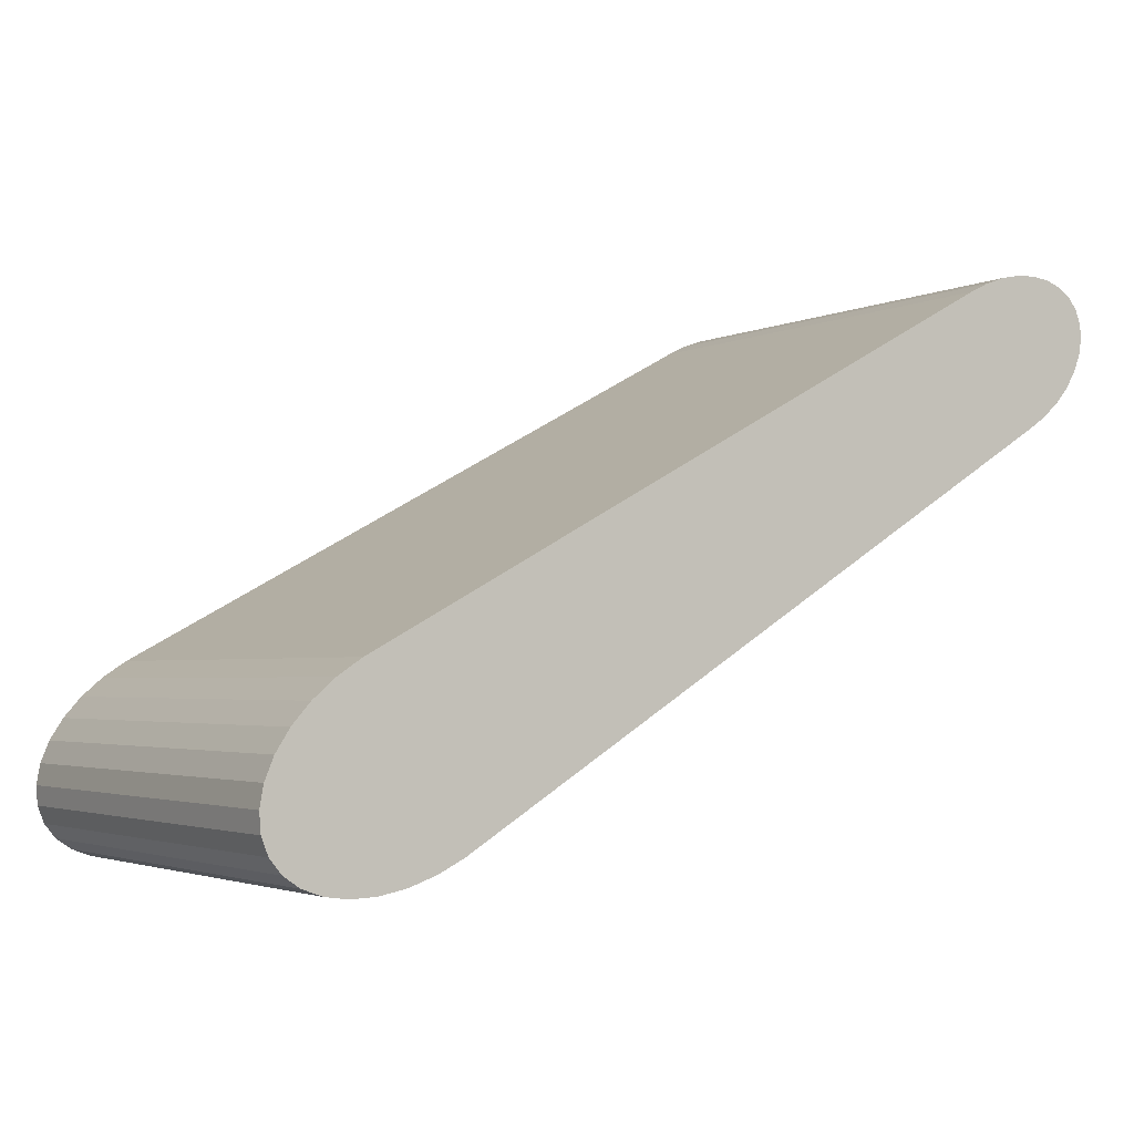
<metadata>
{"format":"obj","ext":"obj","renderer":"f3d","projection":"perspective","resolution":1024,"background":"white","views":[{"elev":-2.8,"azim":-32.5,"up":"+Z"}]}
</metadata>
<code>
o Círculo_Círculo.000
v -1.26 0.00023 3.981
v -1.286 0.00023 3.98
v -1.286 0.00023 3.98
v -1.26 0.00023 3.981
v -1.222 0.00023 4.193
v -1.196 0.00023 4.198
v -1.196 0.00023 4.198
v -1.222 0.00023 4.193
v -1.363 0.00023 4.033
v -1.364 0.00023 4.052
v -1.364 0.00023 4.052
v -1.363 0.00023 4.033
v -1.338 0.00023 4.116
v -1.352 0.00023 4.095
v -1.352 0.00023 4.095
v -1.338 0.00023 4.116
v -0.6692 0.000232 4.38
v -0.6536 0.000232 4.374
v -0.6536 0.000232 4.374
v -0.6692 0.000232 4.38
v -1.364 0.00023 4.052
v -1.363 0.00023 4.033
v -1.363 0.00023 4.033
v -1.364 0.00023 4.052
v -0.5655 0.000232 4.542
v -0.5862 0.000232 4.538
v -0.5862 0.000232 4.538
v -0.5655 0.000232 4.542
v -1.222 0.00023 4.193
v -1.196 0.00023 4.198
v -0.6356 0.000232 4.372
v -0.6356 0.000232 4.372
v -1.104 0.00023 4.084
v -1.096 0.000231 4.106
v -1.096 0.000231 4.106
v -1.104 0.00023 4.084
v -1.234 0.00023 3.986
v -1.207 0.00023 3.995
v -1.207 0.00023 3.995
v -1.234 0.00023 3.986
v -0.6943 0.000232 4.445
v -0.6972 0.000232 4.428
v -0.6972 0.000232 4.428
v -0.6943 0.000232 4.445
v -0.4841 0.000232 4.487
v -0.4853 0.000232 4.502
v -0.4853 0.000232 4.502
v -0.4841 0.000232 4.487
v -1.1 0.000231 4.163
v -1.112 0.000231 4.178
v -1.112 0.000231 4.178
v -1.1 0.000231 4.163
v -1.181 0.00023 4.008
v -1.181 0.00023 4.008
v -0.4905 0.000232 4.515
v -0.4905 0.000232 4.515
v -1.345 0.00023 4.001
v -1.329 0.00023 3.99
v -1.329 0.00023 3.99
v -1.345 0.00023 4.001
v -0.6273 0.000232 4.521
v -0.6462 0.000232 4.508
v -0.6462 0.000232 4.508
v -0.6273 0.000232 4.521
v -0.5122 0.000232 4.535
v -0.5278 0.000232 4.541
v -0.5278 0.000232 4.541
v -0.5122 0.000232 4.535
v -0.5352 0.000232 4.406
v -0.5185 0.000232 4.421
v -0.5185 0.000232 4.421
v -0.5352 0.000232 4.406
v -1.361 0.00023 4.073
v -1.361 0.00023 4.073
v -0.5458 0.000232 4.543
v -0.5458 0.000232 4.543
v -1.249 0.00023 4.183
v -1.249 0.00023 4.183
v -1.092 0.000231 4.127
v -1.092 0.000231 4.127
v -0.6158 0.000232 4.373
v -0.6158 0.000232 4.373
v -0.696 0.000232 4.413
v -0.696 0.000232 4.413
v -1.275 0.00023 4.171
v -1.275 0.00023 4.171
v -1.128 0.000231 4.189
v -1.128 0.000231 4.189
v -1.157 0.00023 4.024
v -1.157 0.00023 4.024
v -0.6908 0.000232 4.4
v -0.6908 0.000232 4.4
v -0.6629 0.000232 4.494
v -0.6629 0.000232 4.494
v -1.309 0.00023 3.983
v -1.309 0.00023 3.983
v -0.5046 0.000232 4.437
v -0.5046 0.000232 4.437
v -1.286 0.00023 3.98
v -0.5655 0.000232 4.542
v -0.4939 0.000232 4.453
v -0.4939 0.000232 4.453
v -0.5951 0.000232 4.377
v -0.5951 0.000232 4.377
v -1.093 0.000231 4.146
v -1.093 0.000231 4.146
v -1.299 0.00023 4.155
v -1.299 0.00023 4.155
v -1.148 0.000231 4.196
v -1.148 0.000231 4.196
v -0.6817 0.000232 4.388
v -0.6817 0.000232 4.388
v -1.136 0.00023 4.043
v -1.136 0.00023 4.043
v -0.6768 0.000232 4.478
v -0.6768 0.000232 4.478
v -1.171 0.00023 4.199
v -1.171 0.00023 4.199
v -0.6874 0.000232 4.461
v -0.6874 0.000232 4.461
v -1.26 0.00023 3.981
v -0.487 0.000232 4.47
v -0.487 0.000232 4.47
v -0.5862 0.000232 4.538
v -0.5743 0.000232 4.384
v -0.5743 0.000232 4.384
v -1.356 0.00023 4.015
v -1.356 0.00023 4.015
v -1.321 0.00023 4.136
v -1.321 0.00023 4.136
v -0.4996 0.000232 4.527
v -0.4996 0.000232 4.527
v -0.554 0.000232 4.394
v -0.554 0.000232 4.394
v -1.118 0.00023 4.063
v -1.118 0.00023 4.063
v -0.6071 0.000232 4.531
v -0.6071 0.000232 4.531
v -0.487 0.000232 4.47
v -0.4841 0.000232 4.487
v -0.4841 0.000232 4.487
v -0.487 0.000232 4.47
v -1.299 0.00023 4.155
v -1.275 0.00023 4.171
v -0.5743 0.000232 4.384
v -0.5951 0.000232 4.377
v -1.1 0.000231 4.163
v -1.093 0.000231 4.146
v -0.6817 0.000232 4.388
v -0.6908 0.000232 4.4
v -1.321 0.00023 4.136
v -1.171 0.00023 4.199
v -1.148 0.000231 4.196
v -0.6692 0.000232 4.38
v -1.118 0.00023 4.063
v -1.136 0.00023 4.043
v -1.26 0.00023 3.981
v -1.286 0.00023 3.98
v -0.6874 0.000232 4.461
v -0.6768 0.000232 4.478
v -0.4939 0.000232 4.453
v -1.234 0.00023 3.986
v -1.356 0.00023 4.015
v -0.6071 0.000232 4.531
v -0.4996 0.000232 4.527
v -0.4905 0.000232 4.515
v -0.554 0.000232 4.394
v -1.338 0.00023 4.116
v -0.5122 0.000232 4.535
v -1.196 0.00023 4.198
v -1.104 0.00023 4.084
v -0.6536 0.000232 4.374
v -0.6943 0.000232 4.445
v -1.222 0.00023 4.193
v -1.207 0.00023 3.995
v -0.6972 0.000232 4.428
v -0.6273 0.000232 4.521
v -0.4853 0.000232 4.502
v -1.345 0.00023 4.001
v -0.5352 0.000232 4.406
v -1.329 0.00023 3.99
v -1.352 0.00023 4.095
v -0.5278 0.000232 4.541
v -0.5185 0.000232 4.421
v -0.6356 0.000232 4.372
v -1.096 0.000231 4.106
v -1.249 0.00023 4.183
v -1.092 0.000231 4.127
v -1.112 0.000231 4.178
v -0.696 0.000232 4.413
v -1.181 0.00023 4.008
v -0.6462 0.000232 4.508
v -1.128 0.000231 4.189
v -0.6629 0.000232 4.494
v -1.309 0.00023 3.983
v -0.5046 0.000232 4.437
v -1.361 0.00023 4.073
v -0.5458 0.000232 4.543
v -0.6158 0.000232 4.373
v -1.157 0.00023 4.024
v -1.249 0.00023 4.183
v -1.222 0.5002 4.193
v -1.249 0.5002 4.184
v -1.309 0.00023 3.983
v -1.286 0.00023 3.98
v -1.285 0.5002 3.98
v -1.308 0.5002 3.983
v -1.234 0.00023 3.986
v -1.207 0.00023 3.995
v -1.207 0.5002 3.995
v -1.234 0.5002 3.986
v -1.361 0.00023 4.073
v -1.364 0.00023 4.052
v -1.364 0.5002 4.052
v -1.36 0.5002 4.073
v -1.096 0.000231 4.106
v -1.092 0.000231 4.127
v -1.338 0.00023 4.116
v -1.352 0.00023 4.095
v -1.352 0.00023 4.095
v -1.352 0.00023 4.095
v -1.338 0.00023 4.116
v -1.338 0.00023 4.116
v -1.352 0.00023 4.095
v -1.26 0.00023 3.981
v -1.286 0.00023 3.98
v -1.286 0.00023 3.98
v -1.26 0.00023 3.981
v -1.148 0.000231 4.196
v -1.128 0.000231 4.189
v -1.128 0.000231 4.189
v -1.148 0.000231 4.196
v -1.321 0.00023 4.136
v -1.299 0.00023 4.155
v -1.329 0.00023 3.99
v -0.5458 0.000232 4.543
v -0.5278 0.000232 4.541
v -0.5278 0.000232 4.541
v -0.5458 0.000232 4.543
v -1.329 0.00023 3.99
v -1.345 0.00023 4.001
v -1.345 0.00023 4.001
v -1.329 0.00023 3.99
v -0.6943 0.000232 4.445
v -0.6874 0.000232 4.461
v -0.6874 0.000232 4.461
v -0.6943 0.000232 4.445
v -0.5655 0.000232 4.542
v -0.5458 0.000232 4.543
v -1.118 0.00023 4.063
v -1.136 0.00023 4.043
v -1.136 0.00023 4.043
v -1.118 0.00023 4.063
v -0.6629 0.000232 4.494
v -0.6462 0.000232 4.508
v -0.6462 0.000232 4.508
v -0.6629 0.000232 4.494
v -0.5122 0.000232 4.535
v -0.4996 0.000232 4.527
v -0.4939 0.000232 4.453
v -0.6536 0.000232 4.374
v -0.6692 0.000232 4.38
v -0.6692 0.000232 4.38
v -0.6536 0.000232 4.374
v -0.4939 0.000232 4.453
v -0.5046 0.000232 4.437
v -0.5046 0.000232 4.437
v -0.4939 0.000232 4.453
v -0.5185 0.000232 4.421
v -0.5352 0.000232 4.406
v -1.321 0.00023 4.136
v -1.112 0.000231 4.178
v -1.128 0.000231 4.189
v -1.356 0.00023 4.015
v -1.345 0.00023 4.001
v -1.157 0.00023 4.024
v -1.136 0.00023 4.043
v -1.275 0.00023 4.171
v -1.093 0.000231 4.146
v -1.1 0.000231 4.163
v -1.275 0.00023 4.171
v -0.6273 0.000232 4.521
v -1.356 0.00023 4.015
v -1.356 0.00023 4.015
v -1.275 0.00023 4.171
v -1.249 0.00023 4.183
v -1.249 0.00023 4.183
v -1.275 0.00023 4.171
v -1.363 0.00023 4.033
v -1.181 0.00023 4.008
v -1.364 0.00023 4.052
v -1.361 0.00023 4.073
v -1.361 0.00023 4.073
v -1.364 0.00023 4.052
v -0.6273 0.000232 4.521
v -0.6273 0.000232 4.521
v -0.4905 0.000232 4.515
v -1.207 0.00023 3.995
v -1.234 0.00023 3.986
v -1.234 0.00023 3.986
v -1.207 0.00023 3.995
v -1.1 0.000231 4.163
v -1.093 0.000231 4.146
v -1.093 0.000231 4.146
v -1.1 0.000231 4.163
v -0.554 0.000232 4.394
v -0.696 0.000232 4.413
v -0.6972 0.000232 4.428
v -0.6972 0.000232 4.428
v -0.696 0.000232 4.413
v -0.6071 0.000232 4.531
v -0.5862 0.000232 4.538
v -0.554 0.000232 4.394
v -0.5743 0.000232 4.384
v -0.5743 0.000232 4.384
v -0.554 0.000232 4.394
v -0.5862 0.000232 4.538
v -0.5655 0.000232 4.542
v -0.5655 0.000232 4.542
v -0.5862 0.000232 4.538
v -0.4853 0.000232 4.502
v -0.4841 0.000232 4.487
v -0.487 0.000232 4.47
v -0.487 0.000232 4.47
v -0.4841 0.000232 4.487
v -1.234 0.00023 3.986
v -1.148 0.000231 4.196
v -1.171 0.00023 4.199
v -1.361 0.00023 4.073
v -1.118 0.00023 4.063
v -1.104 0.00023 4.084
v -1.171 0.00023 4.199
v -1.171 0.00023 4.199
v -1.338 0.00023 4.116
v -1.309 0.00023 3.983
v -1.309 0.00023 3.983
v -1.104 0.00023 4.084
v -1.104 0.00023 4.084
v -1.321 0.00023 4.136
v -1.299 0.00023 4.155
v -1.299 0.00023 4.155
v -1.321 0.00023 4.136
v -0.6356 0.000232 4.372
v -0.6356 0.000232 4.372
v -0.5122 0.000232 4.535
v -0.4996 0.000232 4.527
v -0.4996 0.000232 4.527
v -0.5122 0.000232 4.535
v -0.6768 0.000232 4.478
v -0.6768 0.000232 4.478
v -0.5278 0.000232 4.541
v -0.5185 0.000232 4.421
v -0.5352 0.000232 4.406
v -0.5352 0.000232 4.406
v -0.5185 0.000232 4.421
v -0.5046 0.000232 4.437
v -1.299 0.00023 4.155
v -1.329 0.00023 3.99
v -1.207 0.00023 3.995
v -1.181 0.00023 4.008
v -1.356 0.00023 4.015
v -1.181 0.00023 4.008
v -1.181 0.00023 4.008
v -1.222 0.00023 4.193
v -1.196 0.00023 4.198
v -1.196 0.00023 4.198
v -1.222 0.00023 4.193
v -0.4905 0.000232 4.515
v -0.4905 0.000232 4.515
v -1.363 0.00023 4.033
v -1.363 0.00023 4.033
v -1.26 0.00023 3.981
v -1.092 0.000231 4.127
v -1.096 0.000231 4.106
v -1.096 0.000231 4.106
v -1.092 0.000231 4.127
v -0.6071 0.000232 4.531
v -0.6071 0.000232 4.531
v -0.6908 0.000232 4.4
v -0.6908 0.000232 4.4
v -0.4853 0.000232 4.502
v -0.4853 0.000232 4.502
v -0.5951 0.000232 4.377
v -0.6158 0.000232 4.373
v -0.6158 0.000232 4.373
v -0.5951 0.000232 4.377
v -1.309 0.00023 3.983
v -1.112 0.000231 4.178
v -1.112 0.000231 4.178
v -1.345 0.00023 4.001
v -1.157 0.00023 4.024
v -1.157 0.00023 4.024
v -0.6817 0.000232 4.388
v -0.6817 0.000232 4.388
v -0.5652 0.5002 4.543
v -0.5455 0.5002 4.543
v -0.4838 0.5002 4.487
v -0.4868 0.5002 4.47
v -1.092 0.5002 4.127
v -1.093 0.5002 4.146
v -1.352 0.5002 4.095
v -1.36 0.5002 4.073
v -1.26 0.5002 3.981
v -1.234 0.5002 3.986
v -1.147 0.5002 4.196
v -1.171 0.5002 4.199
v -1.128 0.5002 4.189
v -1.147 0.5002 4.196
v -1.338 0.5002 4.116
v -1.352 0.5002 4.095
v -1.118 0.5002 4.063
v -1.104 0.5002 4.084
v -1.285 0.5002 3.98
v -1.26 0.5002 3.981
v -0.5275 0.5002 4.541
v -0.5455 0.5002 4.543
v -1.344 0.5002 4.001
v -1.328 0.5002 3.99
v -0.6871 0.5002 4.462
v -0.694 0.5002 4.445
v -1.136 0.5002 4.043
v -1.118 0.5002 4.063
v -0.5043 0.5002 4.437
v -0.4937 0.5002 4.454
v -0.6459 0.5002 4.509
v -0.6626 0.5002 4.494
v -0.6689 0.5002 4.38
v -0.6533 0.5002 4.374
v -1.32 0.5002 4.136
v -1.299 0.5002 4.155
v -1.328 0.5002 3.99
v -1.356 0.5002 4.016
v -1.363 0.5002 4.033
v -0.4993 0.5002 4.527
v -0.4902 0.5002 4.515
v -0.5182 0.5002 4.421
v -0.5349 0.5002 4.407
v -1.128 0.5002 4.189
v -1.344 0.5002 4.001
v -1.328 0.5002 3.99
v -0.485 0.5002 4.502
v -1.136 0.5002 4.043
v -1.275 0.5002 4.171
v -1.299 0.5002 4.155
v -1.249 0.5002 4.184
v -1.275 0.5002 4.171
v -1.207 0.5002 3.995
v -1.181 0.5002 4.008
v -1.356 0.5002 4.016
v -1.36 0.5002 4.073
v -1.364 0.5002 4.052
v -0.627 0.5002 4.521
v -1.234 0.5002 3.986
v -1.207 0.5002 3.995
v -1.093 0.5002 4.146
v -1.1 0.5002 4.163
v -0.6969 0.5002 4.429
v -0.6957 0.5002 4.413
v -0.574 0.5002 4.384
v -0.5537 0.5002 4.394
v -0.5652 0.5002 4.543
v -0.5859 0.5002 4.538
v -0.4868 0.5002 4.47
v -0.4838 0.5002 4.487
v -1.352 0.5002 4.095
v -1.338 0.5002 4.116
v -1.26 0.5002 3.981
v -0.5859 0.5002 4.538
v -1.364 0.5002 4.052
v -0.4937 0.5002 4.454
v -0.5043 0.5002 4.437
v -1.196 0.5002 4.198
v -1.308 0.5002 3.983
v -1.285 0.5002 3.98
v -1.095 0.5002 4.106
v -1.171 0.5002 4.199
v -1.308 0.5002 3.983
v -1.104 0.5002 4.084
v -1.299 0.5002 4.155
v -1.32 0.5002 4.136
v -0.6765 0.5002 4.478
v -0.6353 0.5002 4.372
v -0.4993 0.5002 4.527
v -0.5119 0.5002 4.535
v -0.5349 0.5002 4.407
v -0.5182 0.5002 4.421
v -1.275 0.5002 4.171
v -0.627 0.5002 4.521
v -1.344 0.5002 4.001
v -0.5119 0.5002 4.535
v -0.6068 0.5002 4.531
v -1.1 0.5002 4.163
v -1.111 0.5002 4.178
v -1.32 0.5002 4.136
v -1.157 0.5002 4.024
v -1.363 0.5002 4.033
v -1.356 0.5002 4.016
v -1.181 0.5002 4.008
v -1.196 0.5002 4.198
v -1.222 0.5002 4.193
v -0.4902 0.5002 4.515
v -1.363 0.5002 4.033
v -0.6905 0.5002 4.4
v -1.095 0.5002 4.106
v -1.092 0.5002 4.127
v -0.6068 0.5002 4.531
v -0.6155 0.5002 4.373
v -0.5948 0.5002 4.377
v -0.485 0.5002 4.502
v -0.5537 0.5002 4.394
v -1.181 0.5002 4.008
v -0.5275 0.5002 4.541
v -1.338 0.5002 4.116
v -1.111 0.5002 4.178
v -1.157 0.5002 4.024
v -0.6814 0.5002 4.389
f 1 2 3 4
f 5 6 7 8
f 9 10 11 12
f 13 14 15 16
f 17 18 19 20
f 21 22 23 24
f 25 26 27 28
f 6 5 29 30
f 18 31 32 19
f 33 34 35 36
f 37 38 39 40
f 41 42 43 44
f 45 46 47 48
f 49 50 51 52
f 38 53 54 39
f 46 55 56 47
f 57 58 59 60
f 61 62 63 64
f 65 66 67 68
f 69 70 71 72
f 14 73 74 15
f 66 75 76 67
f 5 77 78 29
f 34 79 80 35
f 31 81 82 32
f 42 83 84 43
f 77 85 86 78
f 50 87 88 51
f 53 89 90 54
f 83 91 92 84
f 62 93 94 63
f 58 95 96 59
f 70 97 98 71
f 95 2 99 96
f 75 100 25 76
f 97 101 102 98
f 73 10 21 74
f 81 103 104 82
f 79 105 106 80
f 85 107 108 86
f 105 49 52 106
f 87 109 110 88
f 91 111 112 92
f 89 113 114 90
f 93 115 116 94
f 109 117 118 110
f 115 119 120 116
f 2 1 121 99
f 101 122 123 102
f 10 9 22 21
f 100 124 26 25
f 103 125 126 104
f 9 127 128 22
f 107 129 130 108
f 55 131 132 56
f 125 133 134 126
f 113 135 136 114
f 111 17 20 112
f 117 6 30 118
f 135 33 36 136
f 119 41 44 120
f 1 37 40 121
f 122 45 48 123
f 124 137 138 26
f 137 61 64 138
f 127 57 60 128
f 129 13 16 130
f 133 69 72 134
f 131 65 68 132
f 139 140 141 142
f 86 108 143 144
f 104 126 145 146
f 106 52 147 148
f 92 112 149 150
f 108 130 151 143
f 110 118 152 153
f 112 20 154 149
f 114 136 155 156
f 99 121 157 158
f 116 120 159 160
f 102 123 139 161
f 121 40 162 157
f 123 48 140 139
f 22 128 163 23
f 26 138 164 27
f 56 132 165 166
f 126 134 167 145
f 130 16 168 151
f 132 68 169 165
f 118 30 170 152
f 136 36 171 155
f 20 19 172 154
f 120 44 173 159
f 30 29 174 170
f 40 39 175 162
f 44 43 176 173
f 138 64 177 164
f 48 47 178 140
f 128 60 179 163
f 134 72 180 167
f 60 59 181 179
f 16 15 182 168
f 68 67 183 169
f 72 71 184 180
f 19 32 185 172
f 36 35 186 171
f 29 78 187 174
f 35 80 188 186
f 52 51 189 147
f 43 84 190 176
f 39 54 191 175
f 47 56 166 178
f 64 63 192 177
f 51 88 193 189
f 63 94 194 192
f 59 96 195 181
f 71 98 196 184
f 15 74 197 182
f 67 76 198 183
f 32 82 199 185
f 74 21 24 197
f 78 86 144 187
f 80 106 148 188
f 82 104 146 199
f 54 90 200 191
f 84 92 150 190
f 88 110 153 193
f 90 114 156 200
f 94 116 160 194
f 96 99 158 195
f 98 102 161 196
f 76 25 28 198
f 201 8 202 203
f 204 205 206 207
f 208 209 210 211
f 212 213 214 215
f 79 34 216 217
f 14 13 218 219
f 182 197 212 220
f 221 222 223 224
f 225 226 227 228
f 229 230 231 232
f 143 151 233 234
f 181 195 204 235
f 236 237 238 239
f 240 241 242 243
f 244 245 246 247
f 198 28 248 249
f 250 251 252 253
f 254 255 256 257
f 165 169 258 259
f 161 139 142 260
f 261 262 263 264
f 265 266 267 268
f 180 184 269 270
f 13 129 271 218
f 87 50 272 273
f 57 127 274 275
f 113 89 276 277
f 85 77 201 278
f 49 105 279 280
f 177 144 281 282
f 144 143 234 281
f 241 283 284 242
f 285 286 287 288
f 24 23 289 213
f 175 191 290 209
f 291 292 293 294
f 255 295 296 256
f 166 165 259 297
f 298 299 300 301
f 302 303 304 305
f 167 180 270 306
f 307 308 309 310
f 27 164 311 312
f 313 314 315 316
f 317 318 319 320
f 140 178 321 141
f 322 323 324 325
f 77 5 8 201
f 37 1 4 326
f 117 109 327 328
f 105 79 217 279
f 73 14 219 329
f 33 135 330 331
f 292 221 224 293
f 332 229 232 333
f 151 168 334 233
f 195 158 205 204
f 335 240 243 336
f 337 250 253 338
f 339 340 341 342
f 318 236 239 319
f 343 261 264 344
f 345 346 347 348
f 323 265 268 324
f 349 254 257 350
f 169 183 351 258
f 352 353 354 355
f 184 196 356 269
f 109 87 273 327
f 135 113 277 330
f 107 85 278 357
f 58 57 275 358
f 53 38 359 360
f 340 285 288 341
f 23 163 361 289
f 362 298 301 363
f 364 365 366 367
f 346 368 369 347
f 370 291 294 371
f 157 162 208 372
f 164 177 282 311
f 373 374 375 376
f 353 313 316 354
f 377 317 320 378
f 379 307 310 380
f 381 322 325 382
f 178 166 297 321
f 383 384 385 386
f 6 117 328 7
f 10 73 329 11
f 38 37 326 359
f 2 95 387 3
f 34 33 331 216
f 365 332 333 366
f 168 182 220 334
f 158 157 372 205
f 230 388 389 231
f 374 337 338 375
f 222 339 342 223
f 226 335 336 227
f 179 181 235 390
f 384 343 344 385
f 237 345 348 238
f 245 349 350 246
f 183 198 249 351
f 251 391 392 252
f 266 352 355 267
f 196 161 260 356
f 262 393 394 263
f 129 107 357 271
f 95 58 358 387
f 50 49 280 272
f 127 9 12 274
f 89 53 360 276
f 388 302 305 389
f 191 167 306 290
f 163 179 390 361
f 286 364 367 287
f 283 370 371 284
f 391 362 363 392
f 197 24 213 212
f 162 175 209 208
f 295 377 378 296
f 299 225 228 300
f 393 379 380 394
f 303 373 376 304
f 368 381 382 369
f 308 244 247 309
f 28 27 312 248
f 314 383 386 315
f 249 248 395 396
f 142 141 397 398
f 279 217 399 400
f 329 219 401 402
f 326 4 403 404
f 328 327 405 406
f 232 231 407 408
f 224 223 409 410
f 331 330 411 412
f 228 227 413 414
f 239 238 415 416
f 243 242 417 418
f 247 246 419 420
f 253 252 421 422
f 268 267 423 424
f 257 256 425 426
f 264 263 427 428
f 234 233 429 430
f 235 204 207 431
f 289 361 432 433
f 297 259 434 435
f 270 269 436 437
f 327 273 438 405
f 358 275 439 440
f 321 297 435 441
f 330 277 442 411
f 357 278 443 444
f 288 287 445 446
f 360 359 447 448
f 242 284 449 417
f 294 293 450 451
f 256 296 452 425
f 301 300 453 454
f 305 304 455 456
f 310 309 457 458
f 316 315 459 460
f 320 319 461 462
f 325 324 463 464
f 213 289 433 214
f 334 220 465 466
f 205 372 467 206
f 248 312 468 395
f 141 321 441 397
f 11 329 402 469
f 356 260 470 471
f 359 326 404 447
f 7 328 406 472
f 3 387 473 474
f 293 224 410 450
f 216 331 412 475
f 333 232 408 476
f 319 239 416 461
f 336 243 418 477
f 338 253 422 478
f 342 341 479 480
f 350 257 426 481
f 344 264 428 482
f 348 347 483 484
f 324 268 424 463
f 355 354 485 486
f 233 334 466 429
f 282 281 487 488
f 361 390 489 432
f 269 356 471 436
f 259 258 490 434
f 311 282 488 491
f 387 358 440 473
f 272 280 492 493
f 271 357 444 494
f 276 360 448 495
f 274 12 496 497
f 341 288 446 479
f 363 301 454 498
f 367 366 499 500
f 347 369 501 483
f 371 294 451 502
f 380 310 458 503
f 376 375 504 505
f 354 316 460 485
f 378 320 462 506
f 386 385 507 508
f 382 325 464 509
f 290 306 510 511
f 220 212 215 465
f 372 208 211 467
f 312 311 491 468
f 260 142 398 470
f 8 7 472 202
f 351 249 396 512
f 12 11 469 496
f 217 216 475 399
f 219 218 513 401
f 366 333 476 499
f 4 3 474 403
f 227 336 477 413
f 231 389 514 407
f 375 338 478 504
f 223 342 480 409
f 252 392 515 421
f 385 344 482 507
f 238 348 484 415
f 246 350 481 419
f 267 355 486 423
f 263 394 516 427
f 281 234 430 487
f 390 235 431 489
f 258 351 512 490
f 209 290 511 210
f 273 272 493 438
f 218 271 494 513
f 306 270 437 510
f 278 201 203 443
f 389 305 456 514
f 275 274 497 439
f 277 276 495 442
f 392 363 498 515
f 287 367 500 445
f 284 371 502 449
f 280 279 400 492
f 304 376 505 455
f 296 378 506 452
f 300 228 414 453
f 394 380 503 516
f 369 382 509 501
f 309 247 420 457
f 315 386 508 459
f 434 490 512 396 395 468 491 488 487 430 429 466 465 215 214 433 432 489 431 207 206 467 211 210 511 510 437 436 471 470 398 397 441 435
f 313 353 352 266 265 323 322 381 368 346 345 237 236 318 317 377 295 255 254 349 245 244 308 307 379 393 262 261 343 384 383 314
f 340 339 222 221 292 291 370 283 241 240 335 226 225 299 298 362 391 251 250 337 374 373 303 302 388 230 229 332 365 364 286 285
f 507 482 428 427 516 503 458 457 420 419 481 426 425 452 446 445 500 499 476 408 407 514 456 455 505 504 478 422 421 515 498 460 459 508
f 409 480 479 446 452 506 462 461 416 415 484 483 501 509 464 463 424 423 486 485 460 498 454 453 414 413 477 418 417 449 502 451 450 410
f 513 494 444 443 203 202 472 406 405 438 493 492 400 399 475 412 411 442 495 448 447 404 403 474 473 440 439 497 496 469 402 401
f 150 149 154 172 185 199 146 145 167 191 200 156 155 171 186 188 148 147 189 193 153 152 170 174 187 144 177 192 194 160 159 173 176 190
f 45 122 101 97 70 69 133 125 103 81 31 18 17 111 91 83 42 41 119 115 93 62 61 137 124 100 75 66 65 131 55 46

</code>
